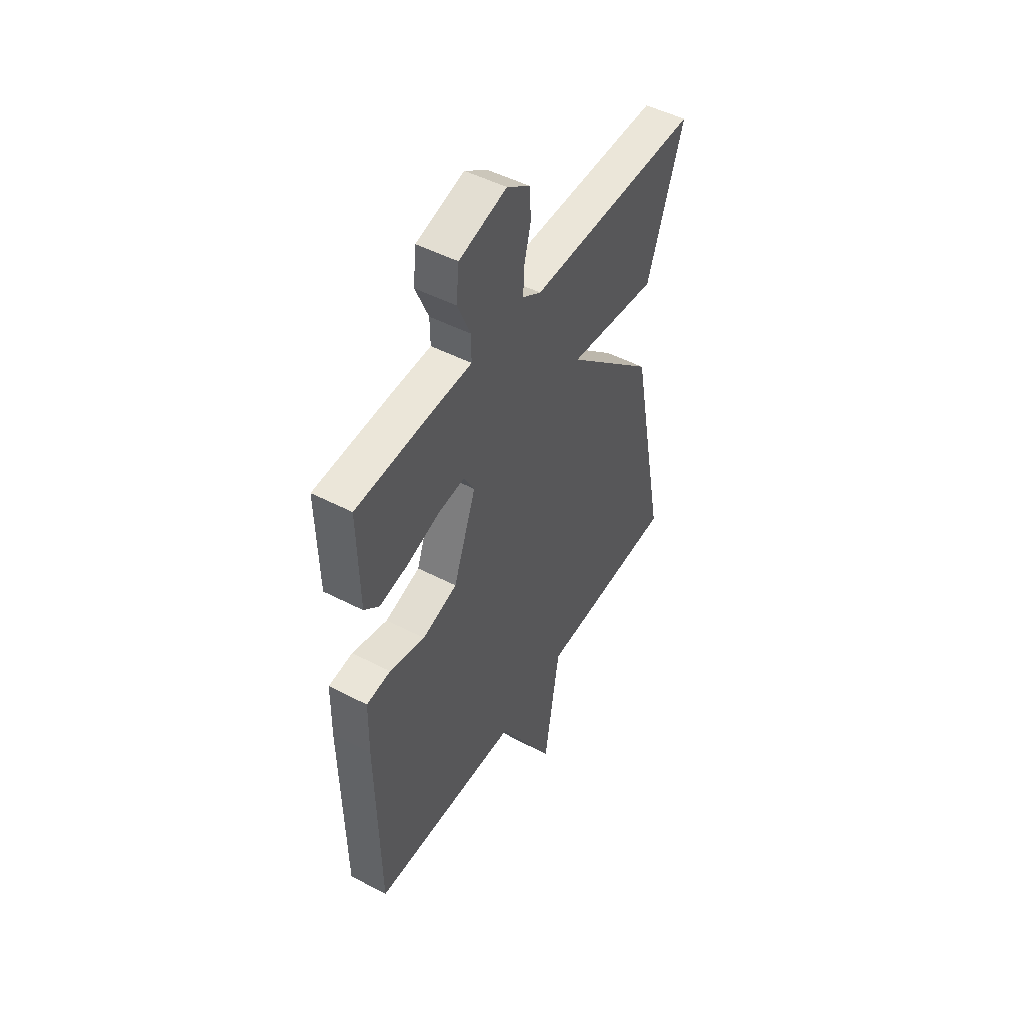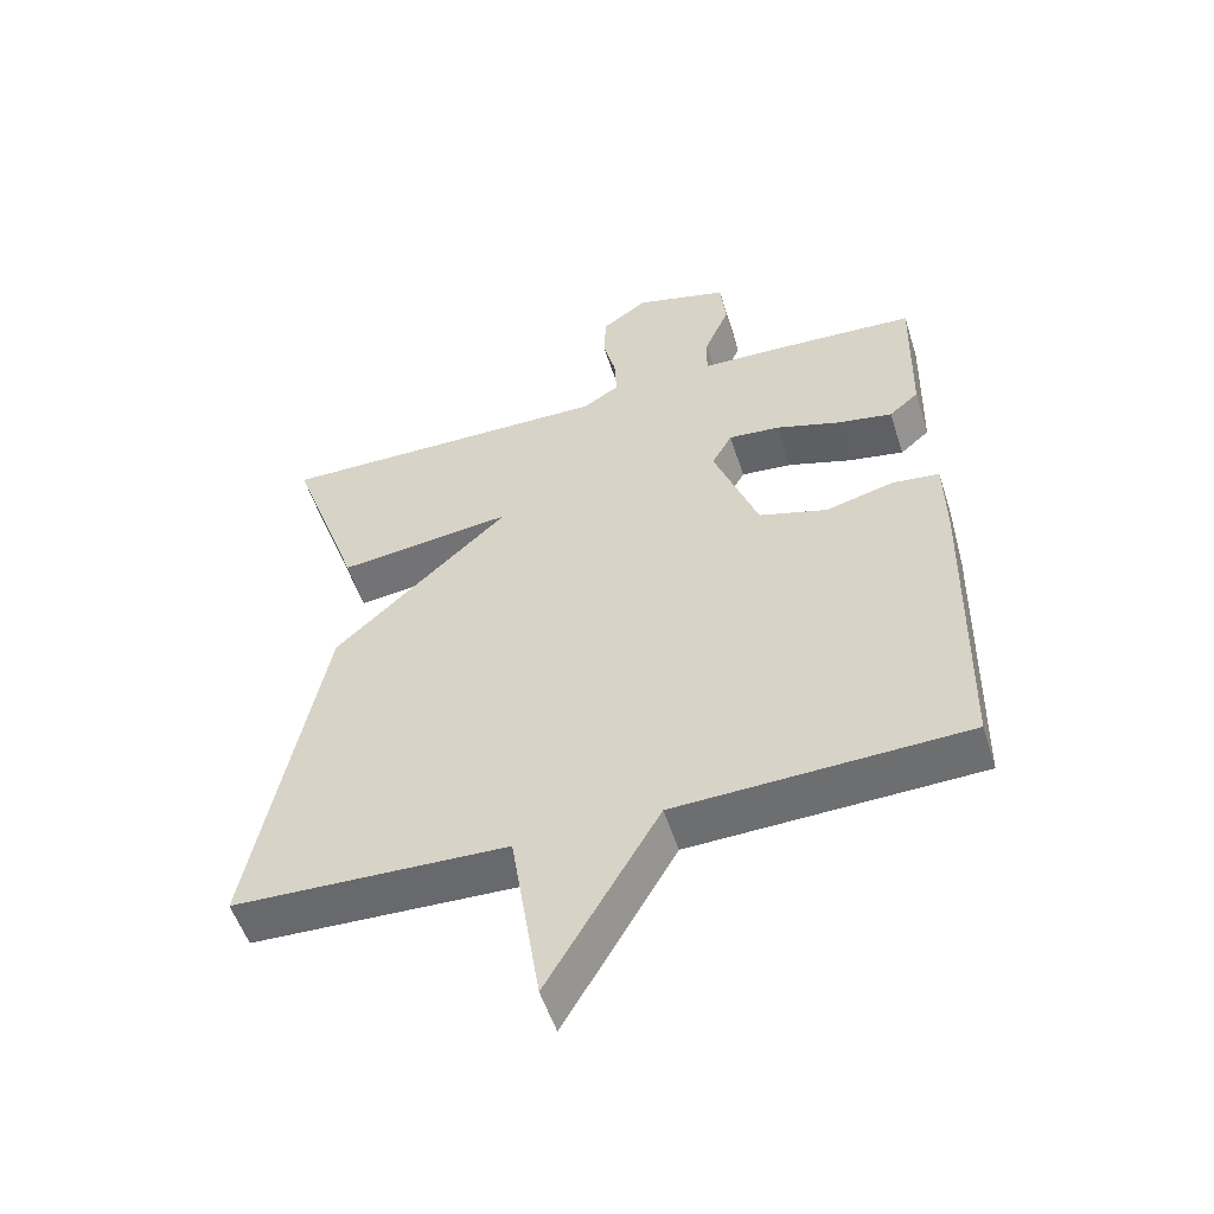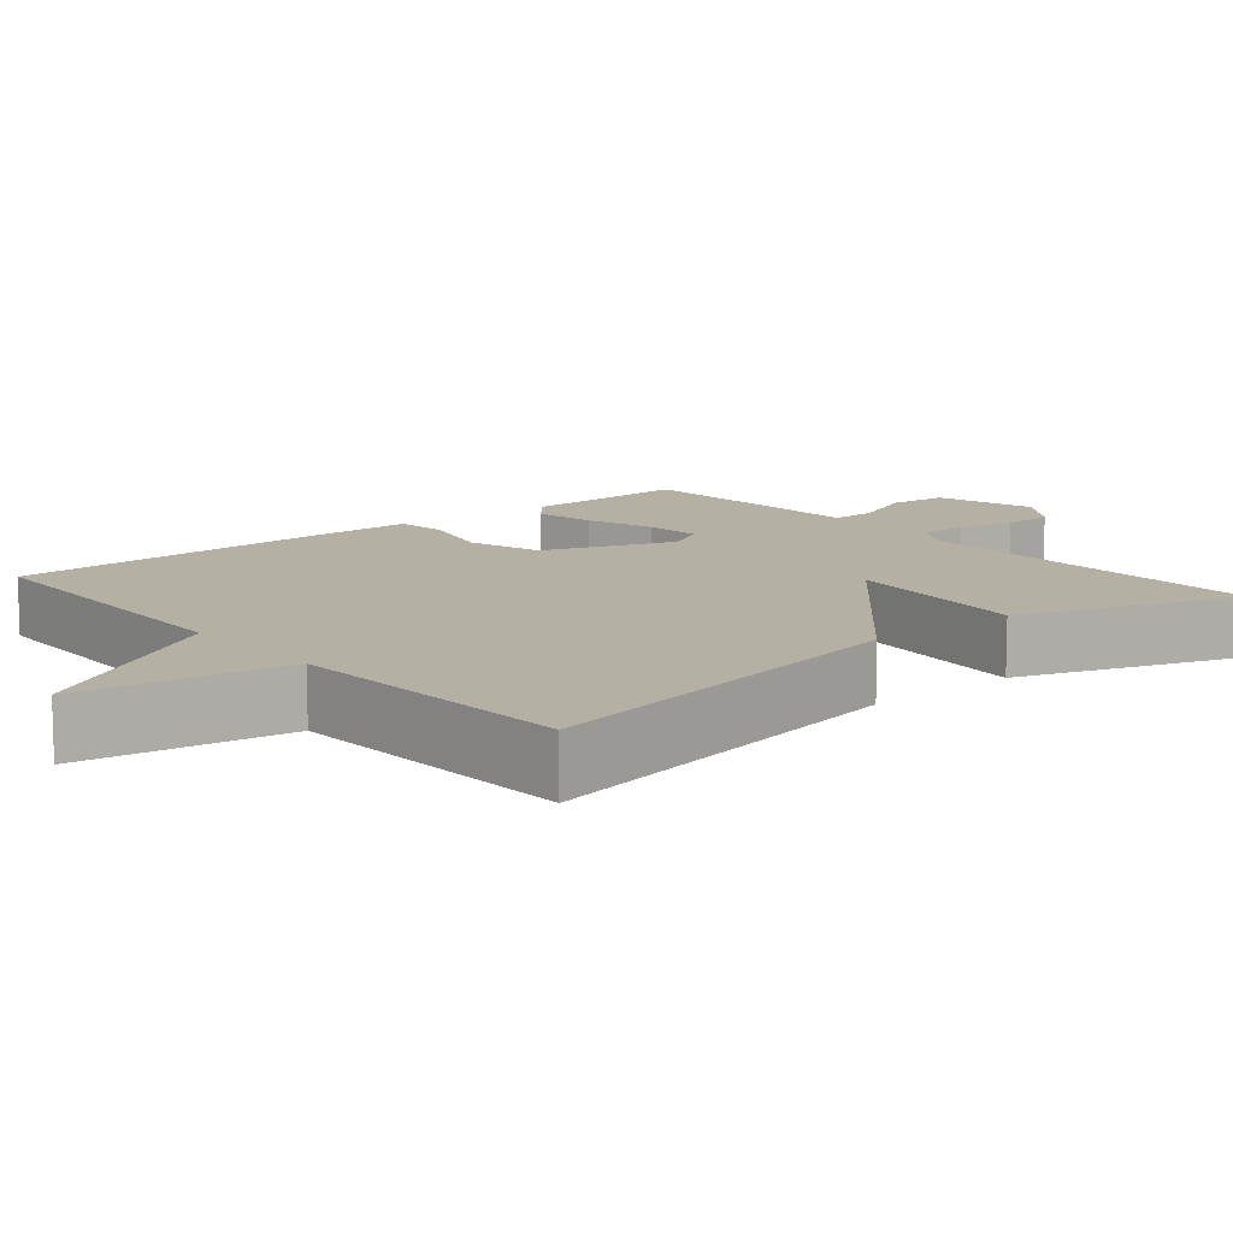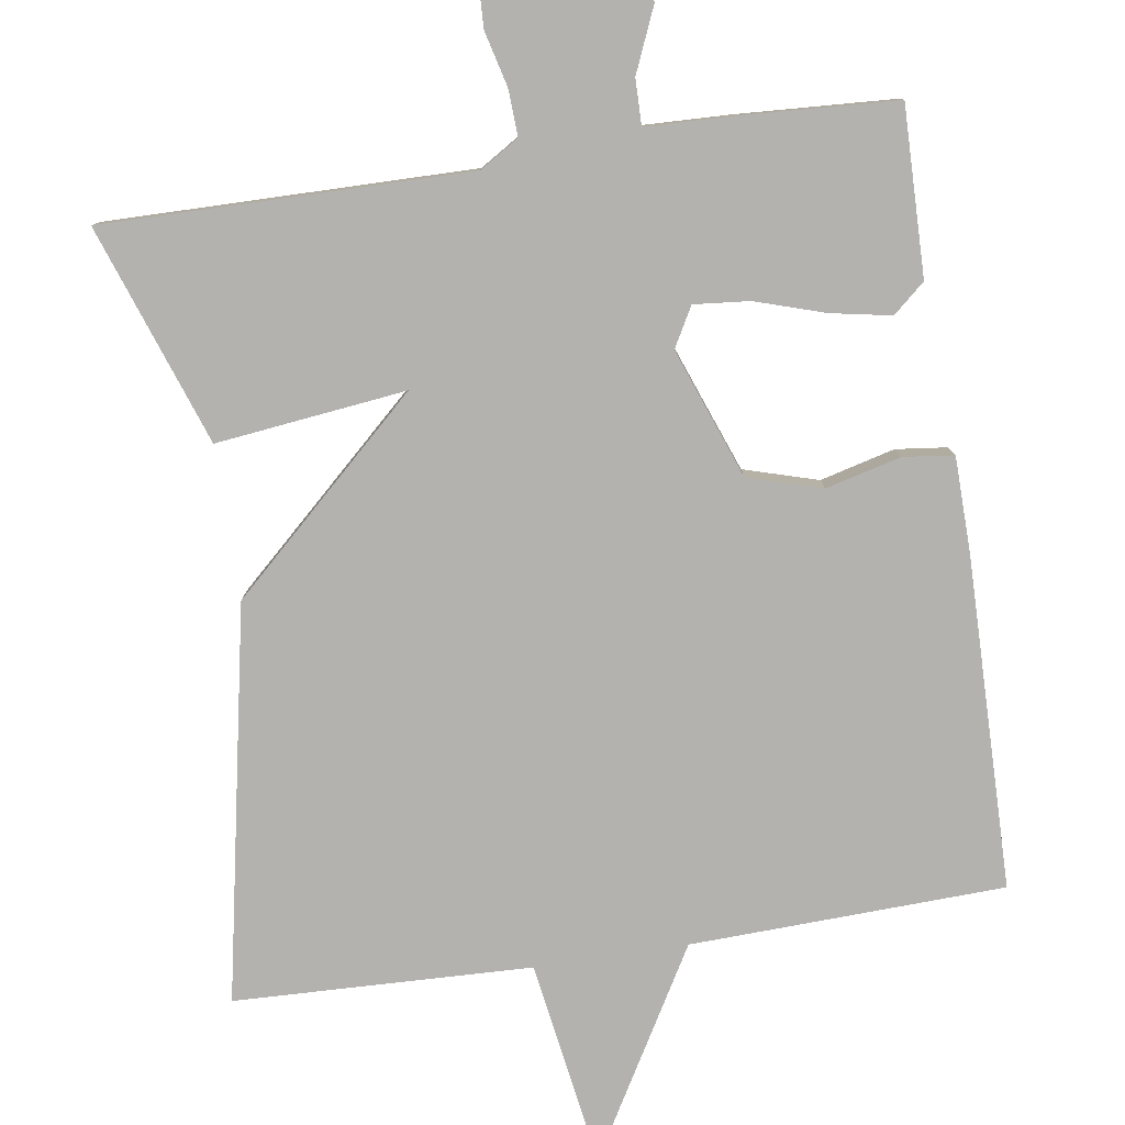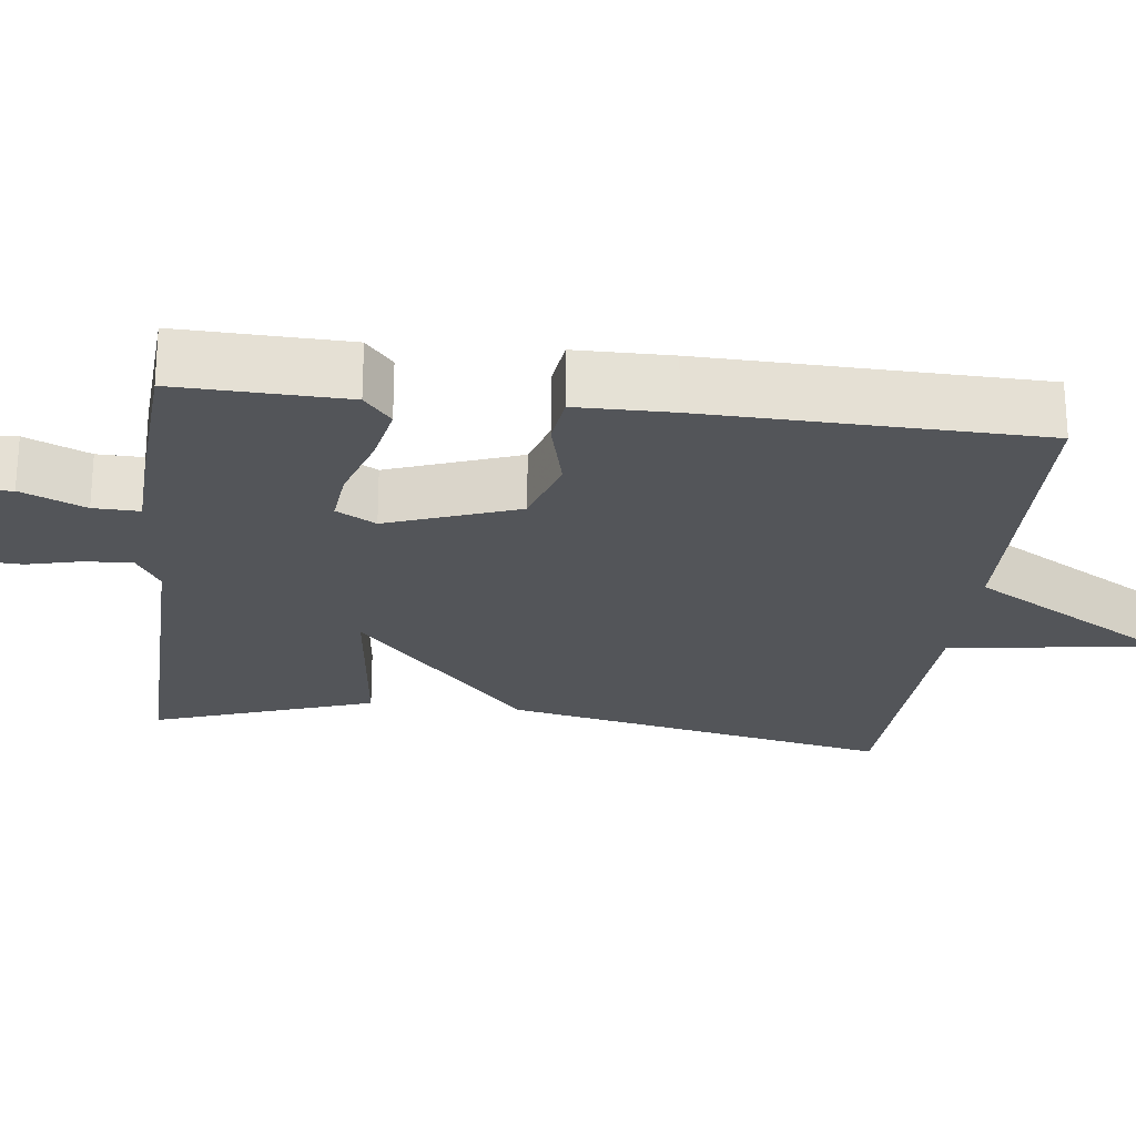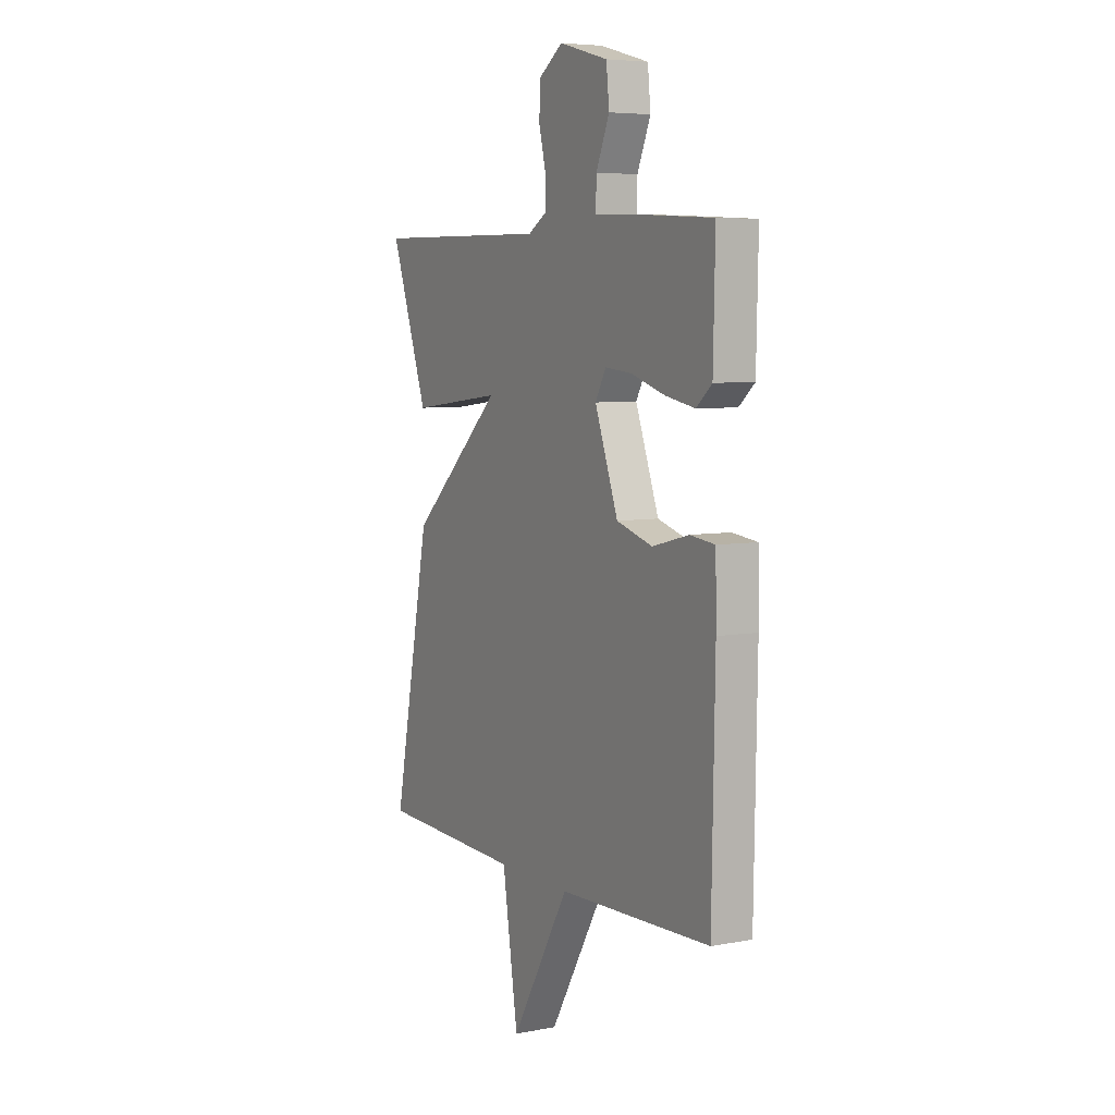
<metadata>
{"format":"obj","ext":"obj","renderer":"f3d","projection":"perspective","resolution":1024,"background":"white","views":[{"elev":48.6,"azim":120.2,"up":"+Z"},{"elev":-53.5,"azim":17.5,"up":"+Z"},{"elev":11.4,"azim":-130.1,"up":"+Y"},{"elev":-79.7,"azim":8.7,"up":"+Y"},{"elev":-24.0,"azim":82.8,"up":"+Y"},{"elev":6.1,"azim":60.7,"up":"+Z"}]}
</metadata>
<code>
v 0.5 0.07 0.5
v 0.495 0.07 0.279
v 0.453 0.07 0.243
v 0.374 0.07 0.258
v 0.283 0.07 0.287
v 0.21 0.07 0.294
v 0.181 0.07 0.242
v 0.244 0.07 0.072
v 0.341 0.07 0.043
v 0.439 0.07 0.068
v 0.506 0.07 0.06
v 0.508 0.07 -0.065
v 0.5 0.07 -0.5
v 0.089 0.07 -0.514
v -0.069 0.07 -0.784
v -0.111 0.07 -0.514
v -0.5 0.07 -0.5
v -0.399 0.07 0.013
v -0.15 0.07 0.242
v -0.399 0.07 0.213
v -0.5 0.07 0.5
v -0.021 0.07 0.494
v 0.031 0.07 0.526
v 0.028 0.07 0.587
v 0.01 0.07 0.659
v 0.013 0.07 0.727
v 0.078 0.07 0.772
v 0.21 0.07 0.736
v 0.218 0.07 0.66
v 0.182 0.07 0.576
v 0.181 0.07 0.516
v 0.295 0.07 0.512
v 0.5 0 0.5
v 0.495 0 0.279
v 0.453 0 0.243
v 0.374 0 0.258
v 0.283 0 0.287
v 0.21 0 0.294
v 0.181 0 0.242
v 0.244 0 0.072
v 0.341 0 0.043
v 0.439 0 0.068
v 0.506 0 0.06
v 0.508 0 -0.065
v 0.5 0 -0.5
v 0.089 0 -0.514
v -0.069 0 -0.784
v -0.111 0 -0.514
v -0.5 0 -0.5
v -0.399 0 0.013
v -0.15 0 0.242
v -0.399 0 0.213
v -0.5 0 0.5
v -0.021 0 0.494
v 0.031 0 0.526
v 0.028 0 0.587
v 0.01 0 0.659
v 0.013 0 0.727
v 0.078 0 0.772
v 0.21 0 0.736
v 0.218 0 0.66
v 0.182 0 0.576
v 0.181 0 0.516
v 0.295 0 0.512
f 3 4 5
f 2 3 5
f 1 2 5
f 32 1 5
f 31 32 5
f 28 29 30
f 27 28 30
f 26 27 30
f 25 26 30
f 24 25 30
f 23 24 30 31
f 31 5 6
f 23 31 6
f 22 23 6
f 21 22 6
f 20 21 6
f 19 20 6
f 16 17 18 19
f 14 15 16 19
f 12 13 14
f 11 12 14
f 10 11 14
f 9 10 14
f 8 9 14
f 7 8 14 19
f 6 7 19
f 37 36 35
f 37 35 34
f 37 34 33
f 37 33 64
f 37 64 63
f 62 61 60
f 62 60 59
f 62 59 58
f 62 58 57
f 62 57 56
f 63 62 56 55
f 38 37 63
f 38 63 55
f 38 55 54
f 38 54 53
f 38 53 52
f 38 52 51
f 51 50 49 48
f 51 48 47 46
f 46 45 44
f 46 44 43
f 46 43 42
f 46 42 41
f 46 41 40
f 51 46 40 39
f 51 39 38
f 1 33 34 2
f 2 34 35 3
f 3 35 36 4
f 4 36 37 5
f 5 37 38 6
f 6 38 39 7
f 7 39 40 8
f 8 40 41 9
f 9 41 42 10
f 10 42 43 11
f 11 43 44 12
f 12 44 45 13
f 13 45 46 14
f 14 46 47 15
f 15 47 48 16
f 16 48 49 17
f 17 49 50 18
f 18 50 51 19
f 19 51 52 20
f 20 52 53 21
f 21 53 54 22
f 22 54 55 23
f 23 55 56 24
f 24 56 57 25
f 25 57 58 26
f 26 58 59 27
f 27 59 60 28
f 28 60 61 29
f 29 61 62 30
f 30 62 63 31
f 31 63 64 32
f 32 64 33 1

</code>
